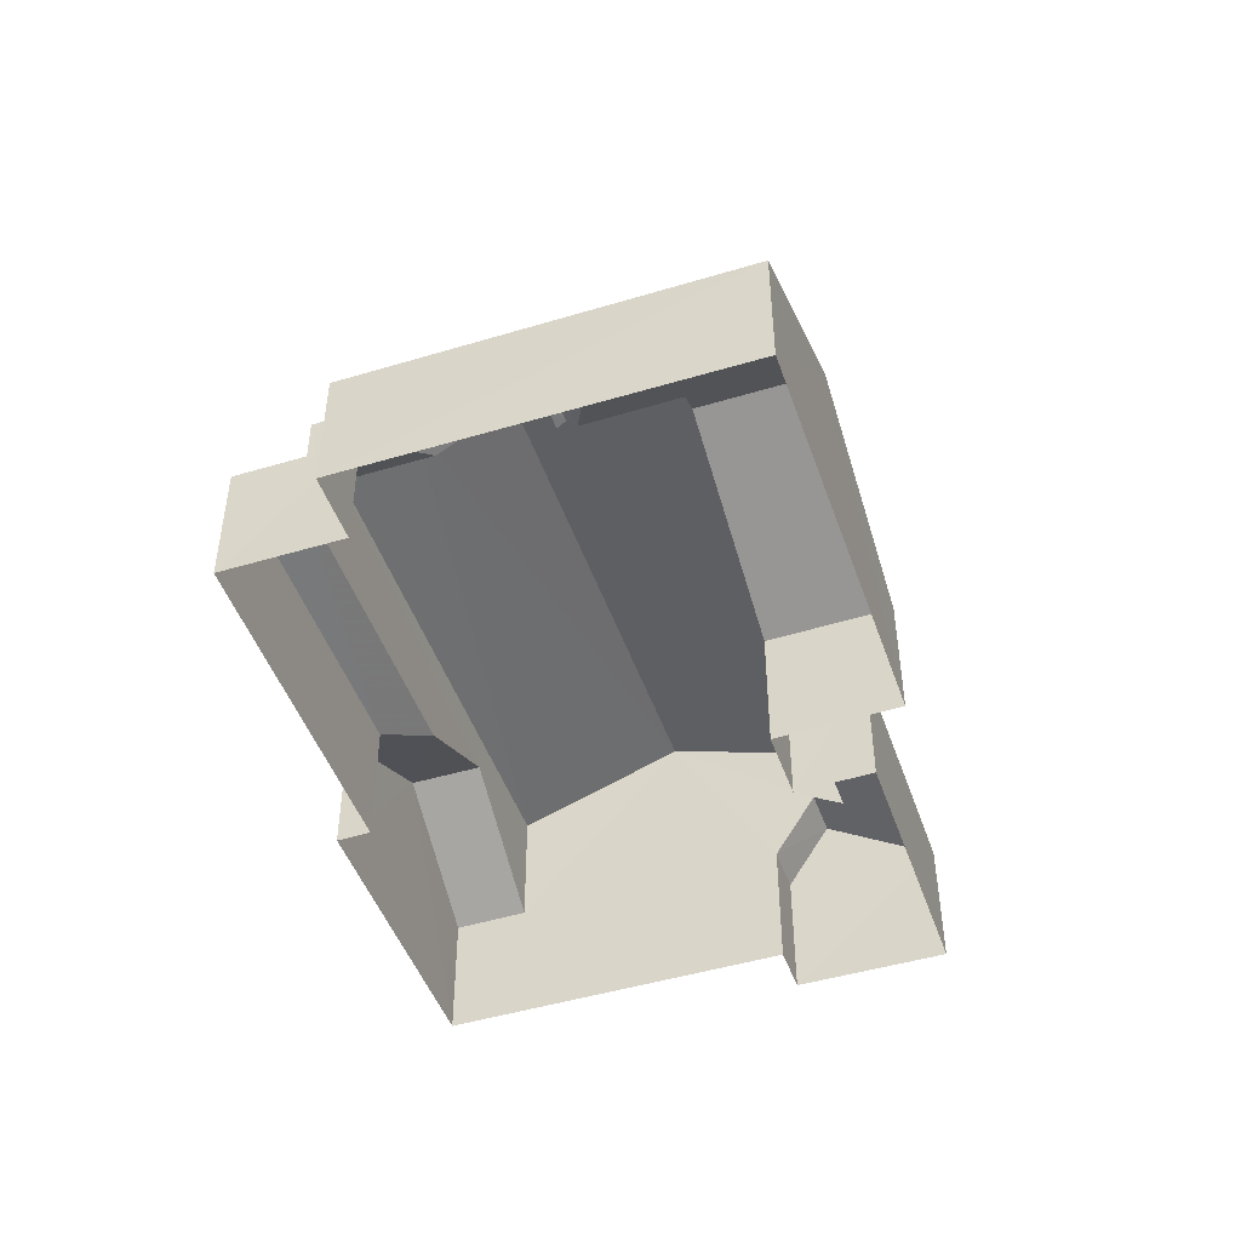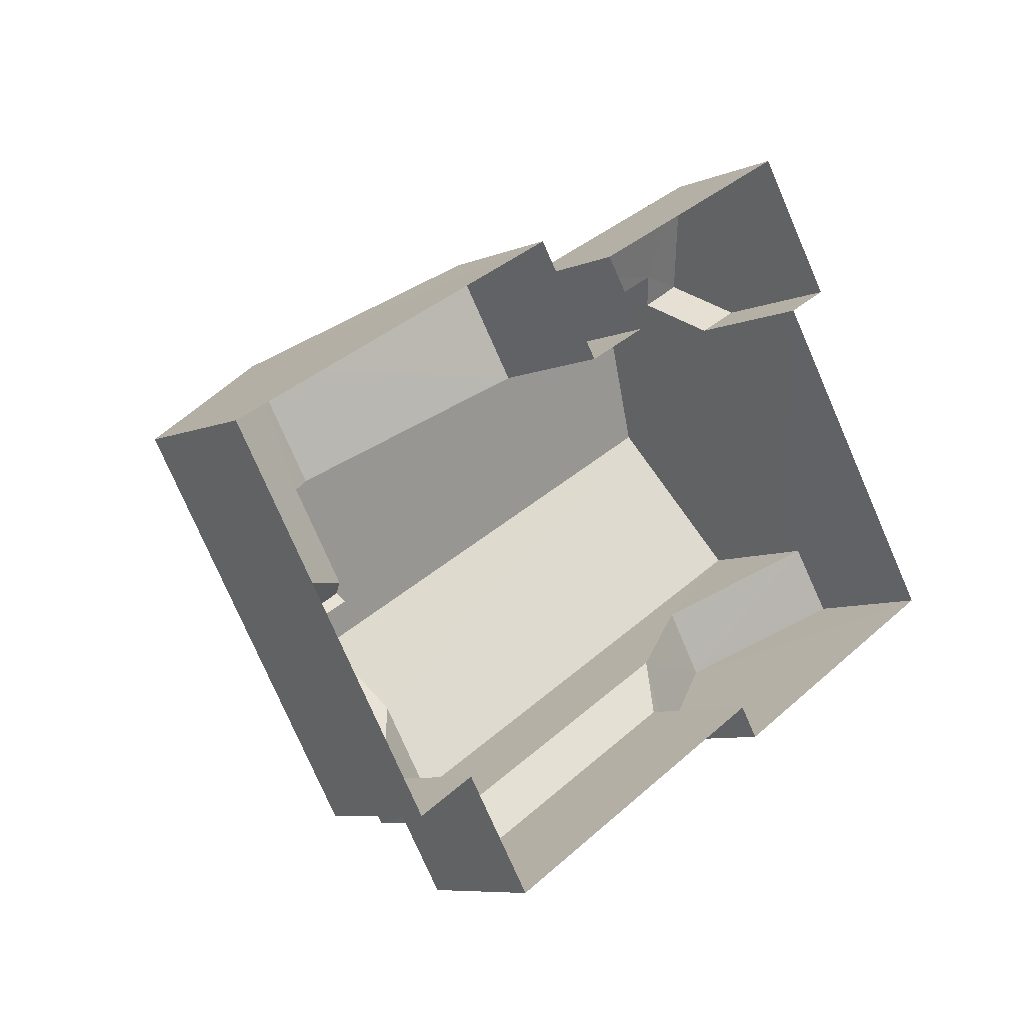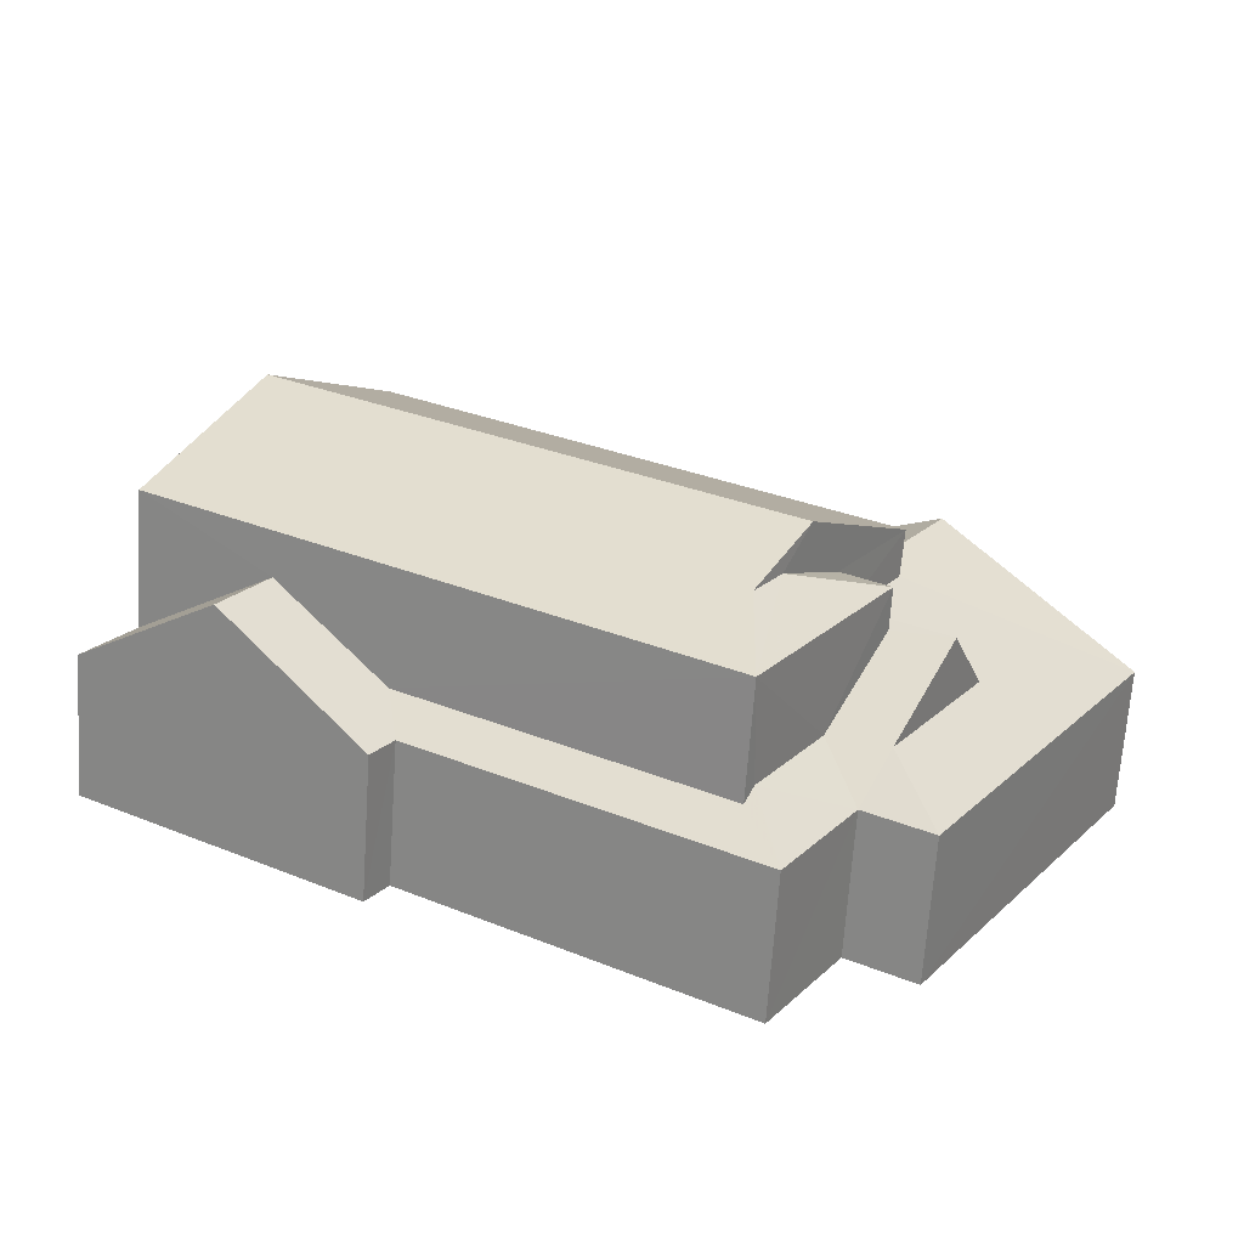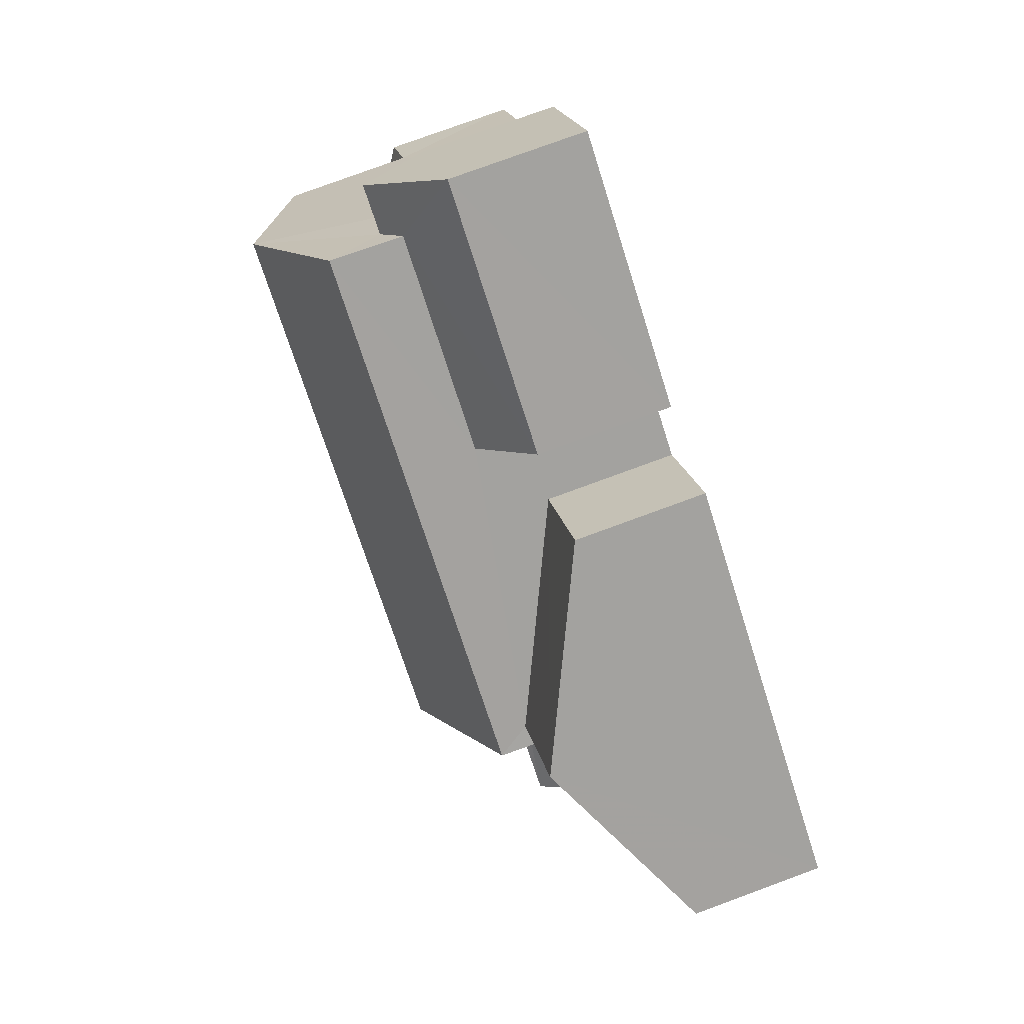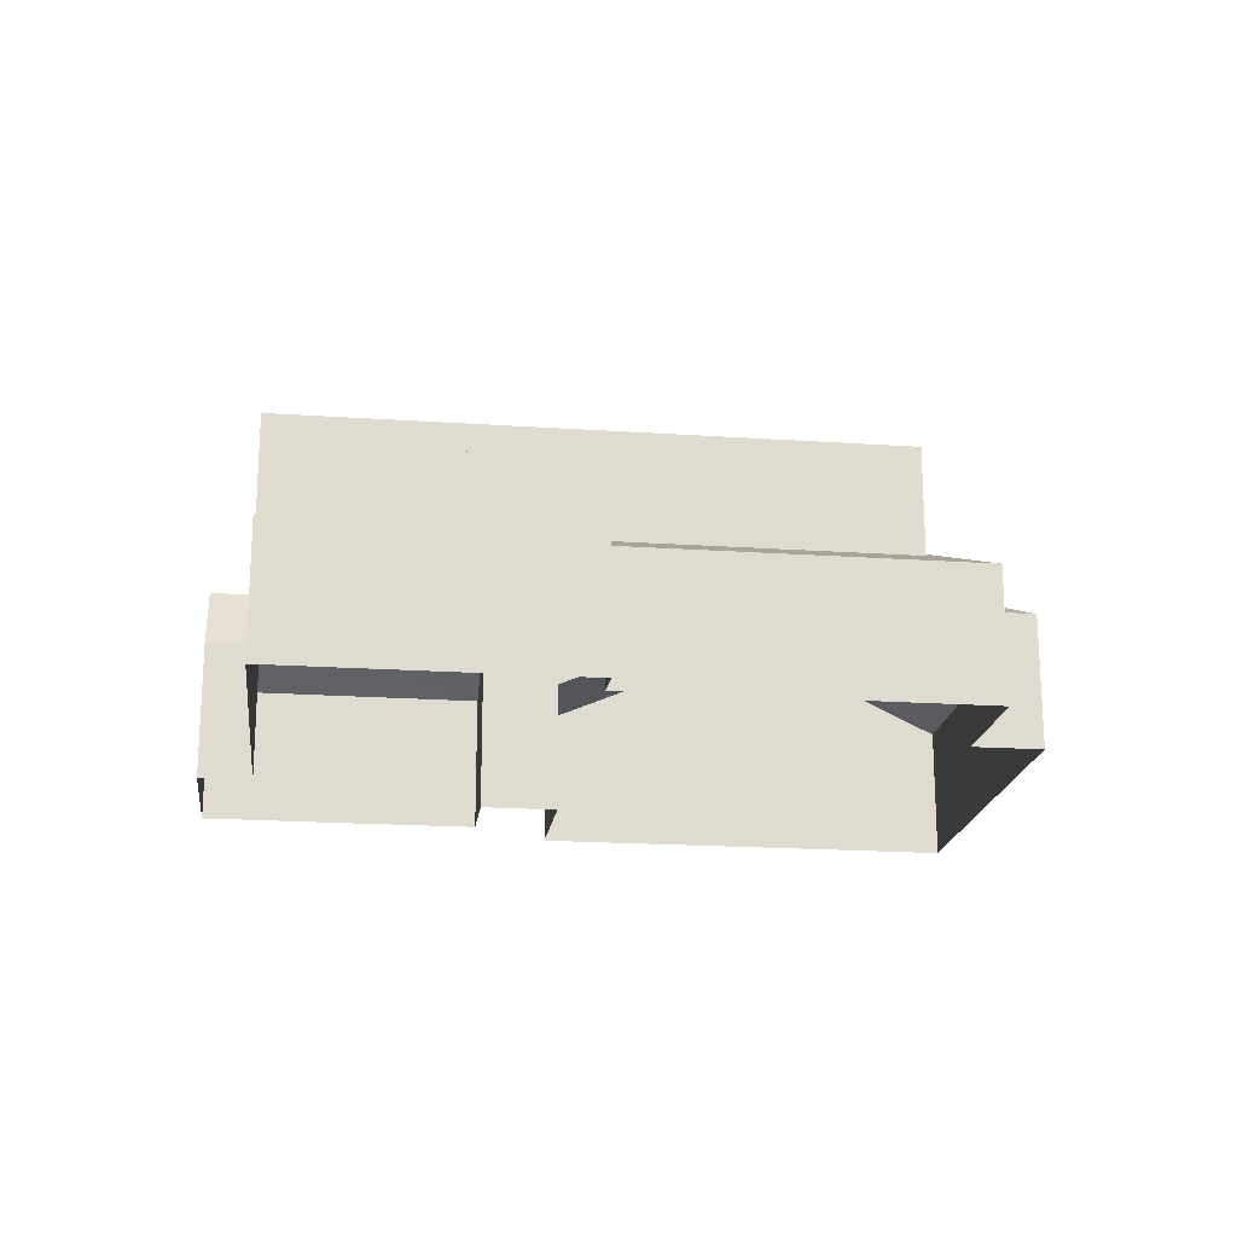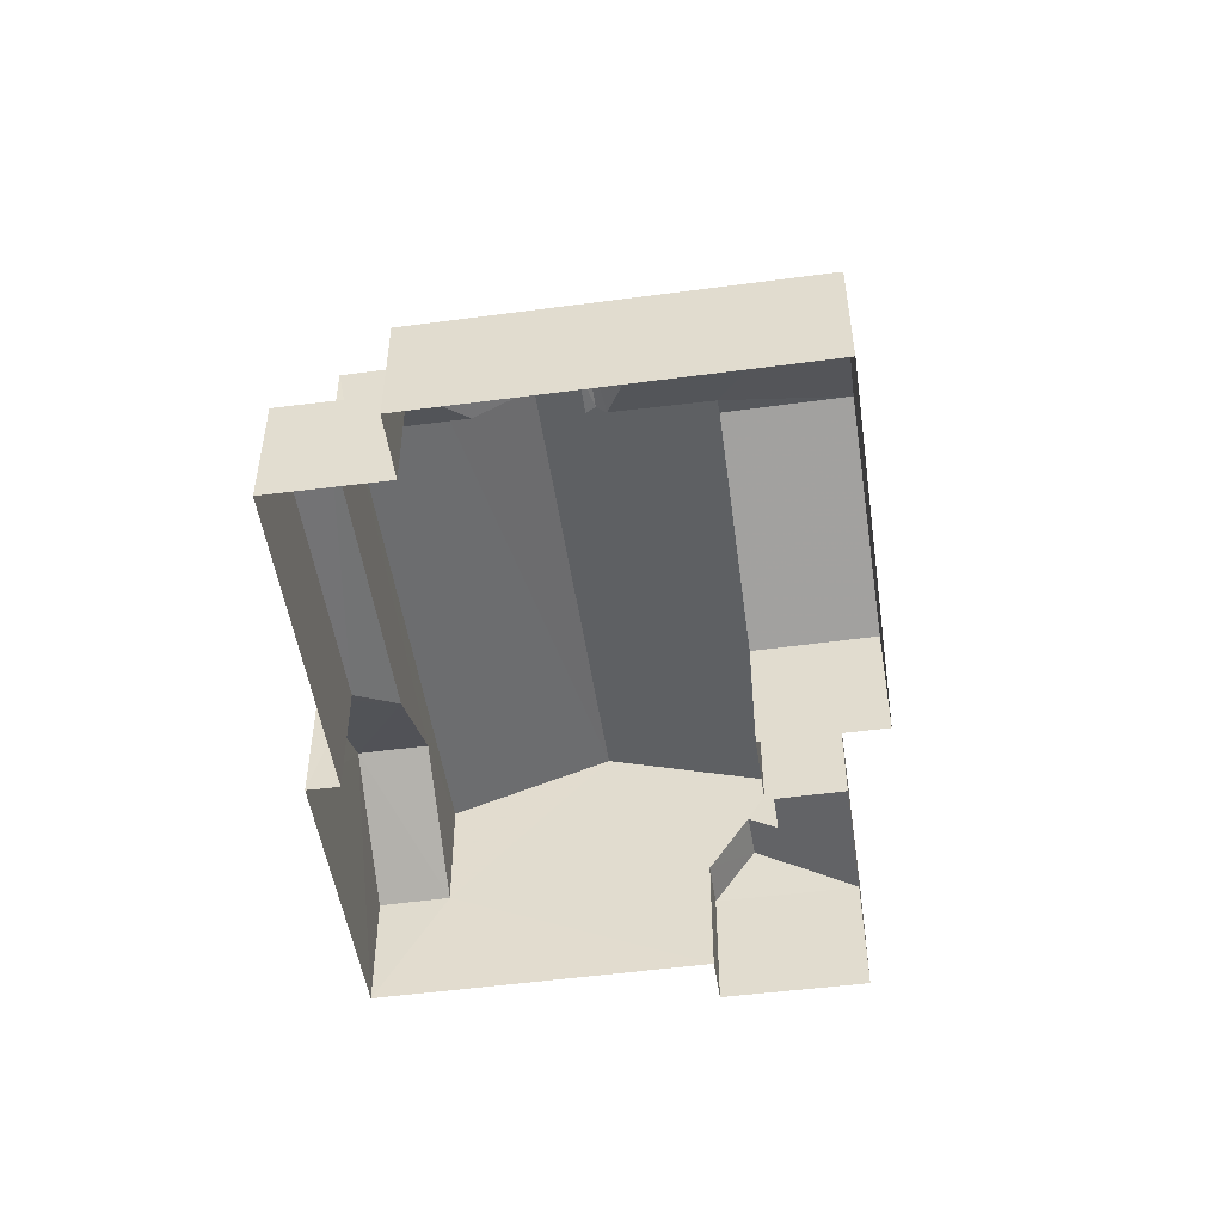
<metadata>
{"format":"obj","ext":"obj","renderer":"f3d","projection":"perspective","resolution":1024,"background":"white","views":[{"elev":-47.2,"azim":77.2,"up":"+Z"},{"elev":-7.7,"azim":139.2,"up":"+Y"},{"elev":-67.2,"azim":-3.8,"up":"+Y"},{"elev":77.7,"azim":69.6,"up":"+Y"},{"elev":-19.2,"azim":-38.8,"up":"+Z"},{"elev":-50.1,"azim":66.8,"up":"+Z"}]}
</metadata>
<code>
v -3.117e+05 4.304e+04 20.77
v -3.117e+05 4.304e+04 20.77
v -3.117e+05 4.304e+04 20.77
v -3.117e+05 4.304e+04 20.77
v -3.117e+05 4.304e+04 20.77
v -3.117e+05 4.305e+04 20.78
v -3.117e+05 4.305e+04 20.78
v -3.117e+05 4.305e+04 20.78
v -3.117e+05 4.304e+04 20.77
v -3.117e+05 4.305e+04 20.78
v -3.117e+05 4.305e+04 20.78
v -3.117e+05 4.305e+04 20.78
v -3.117e+05 4.305e+04 20.78
v -3.117e+05 4.305e+04 20.78
v -3.117e+05 4.304e+04 25.54
v -3.117e+05 4.304e+04 25.78
v -3.117e+05 4.304e+04 25.78
v -3.117e+05 4.304e+04 24.44
v -3.117e+05 4.304e+04 24.34
v -3.117e+05 4.304e+04 24.14
v -3.117e+05 4.304e+04 23.69
v -3.117e+05 4.304e+04 23.69
v -3.117e+05 4.304e+04 24.14
v -3.117e+05 4.305e+04 23.7
v -3.117e+05 4.305e+04 25.78
v -3.117e+05 4.305e+04 23.7
v -3.117e+05 4.305e+04 25.78
v -3.117e+05 4.305e+04 25.54
v -3.117e+05 4.305e+04 23.7
v -3.117e+05 4.304e+04 23.69
v -3.117e+05 4.304e+04 24.43
v -3.117e+05 4.304e+04 27.15
v -3.117e+05 4.305e+04 27.85
v -3.117e+05 4.305e+04 26.5
v -3.117e+05 4.304e+04 26.5
v -3.117e+05 4.304e+04 27.85
v -3.117e+05 4.304e+04 27.15
v -3.117e+05 4.304e+04 26.5
v -3.117e+05 4.305e+04 23.69
v -3.117e+05 4.304e+04 23.69
v -3.117e+05 4.304e+04 25.59
v -3.117e+05 4.304e+04 25.59
v -3.117e+05 4.304e+04 23.69
v -3.117e+05 4.304e+04 24.34
v -3.117e+05 4.304e+04 25.65
v -3.117e+05 4.304e+04 25.65
v -3.117e+05 4.304e+04 26.5
v -3.117e+05 4.305e+04 23.78
v -3.117e+05 4.305e+04 25.28
v -3.117e+05 4.305e+04 23.78
v -3.117e+05 4.305e+04 25.28
v -3.117e+05 4.305e+04 26.5
v -3.117e+05 4.305e+04 26.5
v -3.117e+05 4.304e+04 23.69
v -3.117e+05 4.305e+04 24.86
v -3.117e+05 4.305e+04 23.78
v -3.117e+05 4.305e+04 24.86
v -3.117e+05 4.305e+04 23.79
f 1 2 3
f 3 4 5
f 6 7 8
f 3 2 6
f 9 4 10
f 10 11 12
f 13 14 8
f 14 11 3
f 11 4 3
f 14 6 8
f 14 3 6
f 10 4 11
f 15 16 17
f 18 15 17
f 19 20 21
f 20 22 21
f 20 23 22
f 24 25 26
f 24 27 25
f 28 29 25
f 25 27 28
f 30 29 18
f 31 30 18
f 15 18 28
f 18 29 28
f 32 33 34
f 34 35 32
f 36 33 32
f 37 35 38
f 37 32 35
f 39 40 41
f 42 39 41
f 43 31 44
f 43 30 31
f 44 31 45
f 16 46 45
f 16 45 17
f 45 31 17
f 47 37 38
f 19 21 43
f 44 19 43
f 48 49 50
f 48 51 49
f 36 52 53
f 33 36 53
f 22 23 54
f 23 42 41
f 54 23 41
f 55 56 57
f 56 58 57
f 57 49 51
f 57 58 49
f 58 13 8
f 58 56 13
f 29 9 10
f 29 30 9
f 6 50 7
f 6 48 50
f 1 22 54
f 1 3 22
f 37 36 32
f 15 47 16
f 16 47 46
f 28 52 15
f 36 37 47
f 36 47 52
f 52 47 15
f 40 2 41
f 2 1 41
f 1 54 41
f 31 18 17
f 8 7 58
f 58 50 49
f 58 7 50
f 28 27 52
f 11 14 24
f 27 24 55
f 52 55 53
f 53 55 57
f 24 14 55
f 27 55 52
f 22 3 5
f 21 22 5
f 20 19 35
f 38 35 44
f 38 44 45
f 35 19 44
f 29 10 25
f 10 12 25
f 12 26 25
f 46 47 38
f 45 46 38
f 56 55 14
f 13 56 14
f 5 43 21
f 5 4 43
f 43 4 9
f 30 43 9
f 2 39 6
f 2 40 39
f 6 39 48
f 53 57 51
f 51 48 33
f 53 51 33
f 33 39 34
f 48 39 33
f 11 26 12
f 11 24 26
f 34 39 42
f 34 42 35
f 23 20 35
f 42 23 35

</code>
